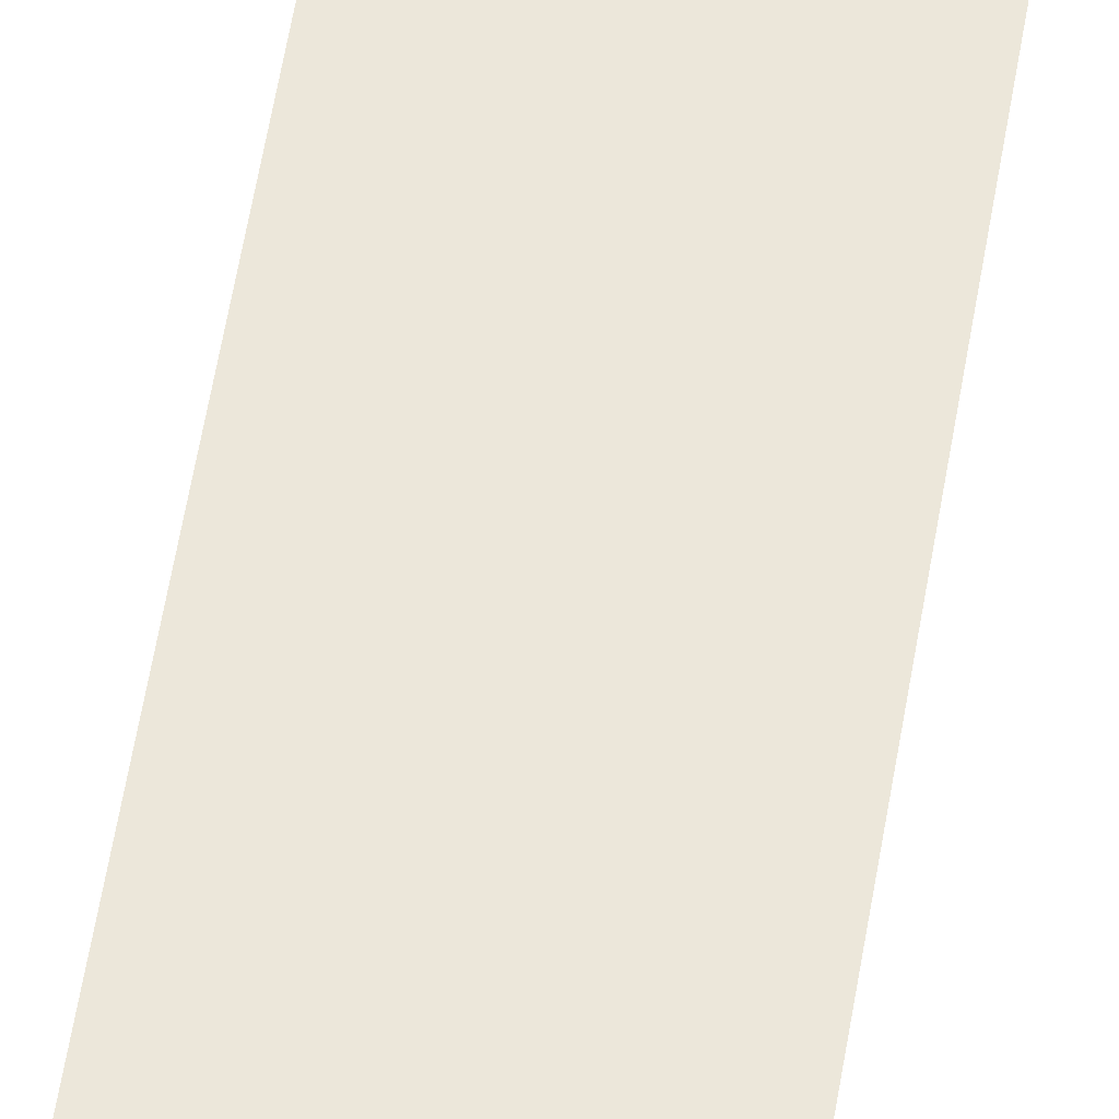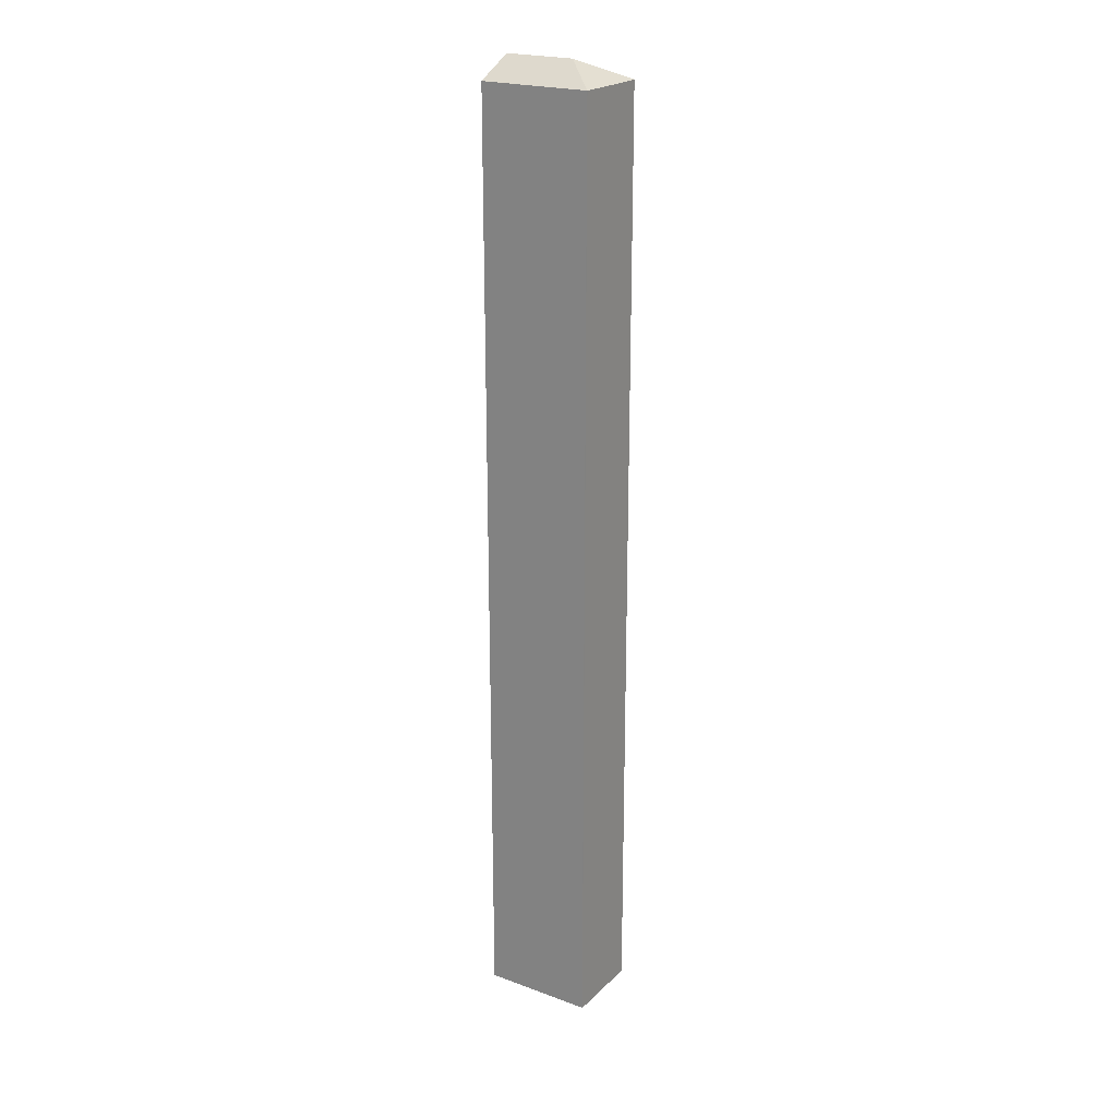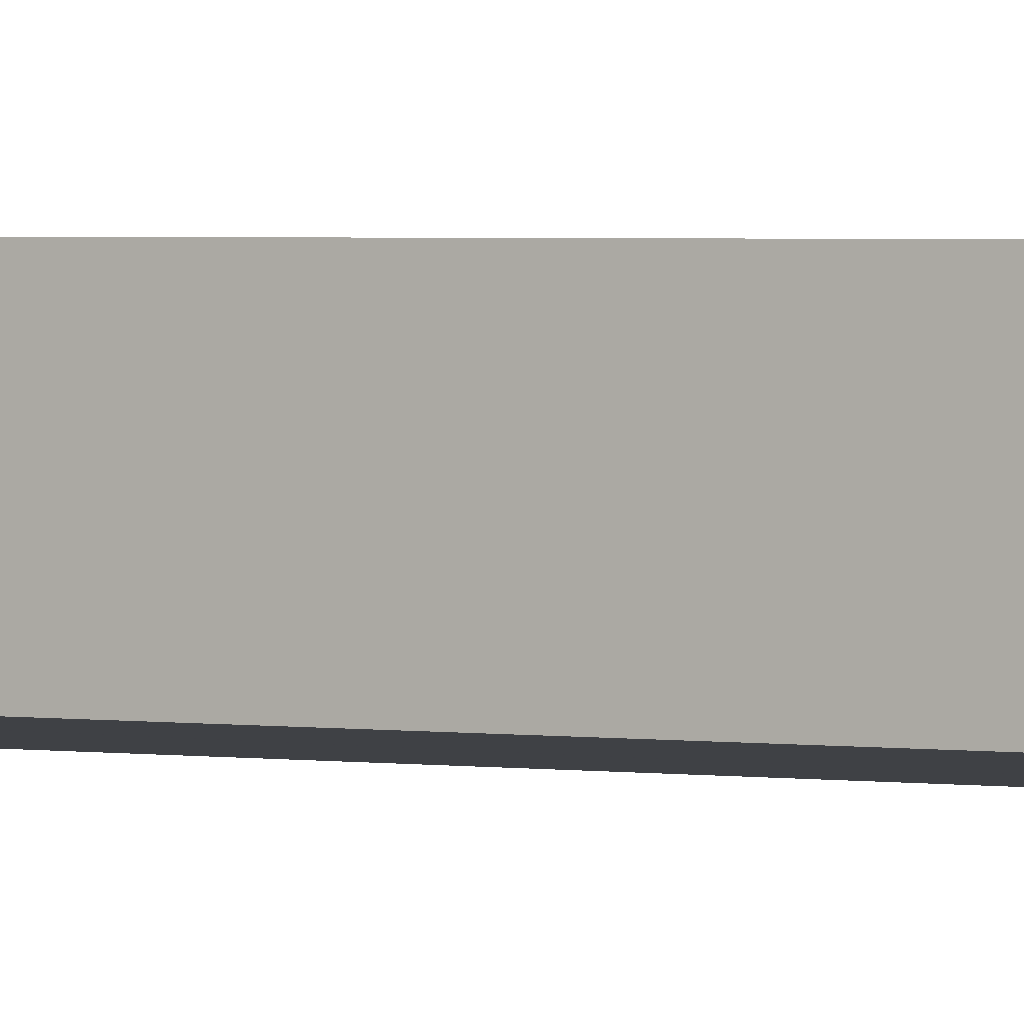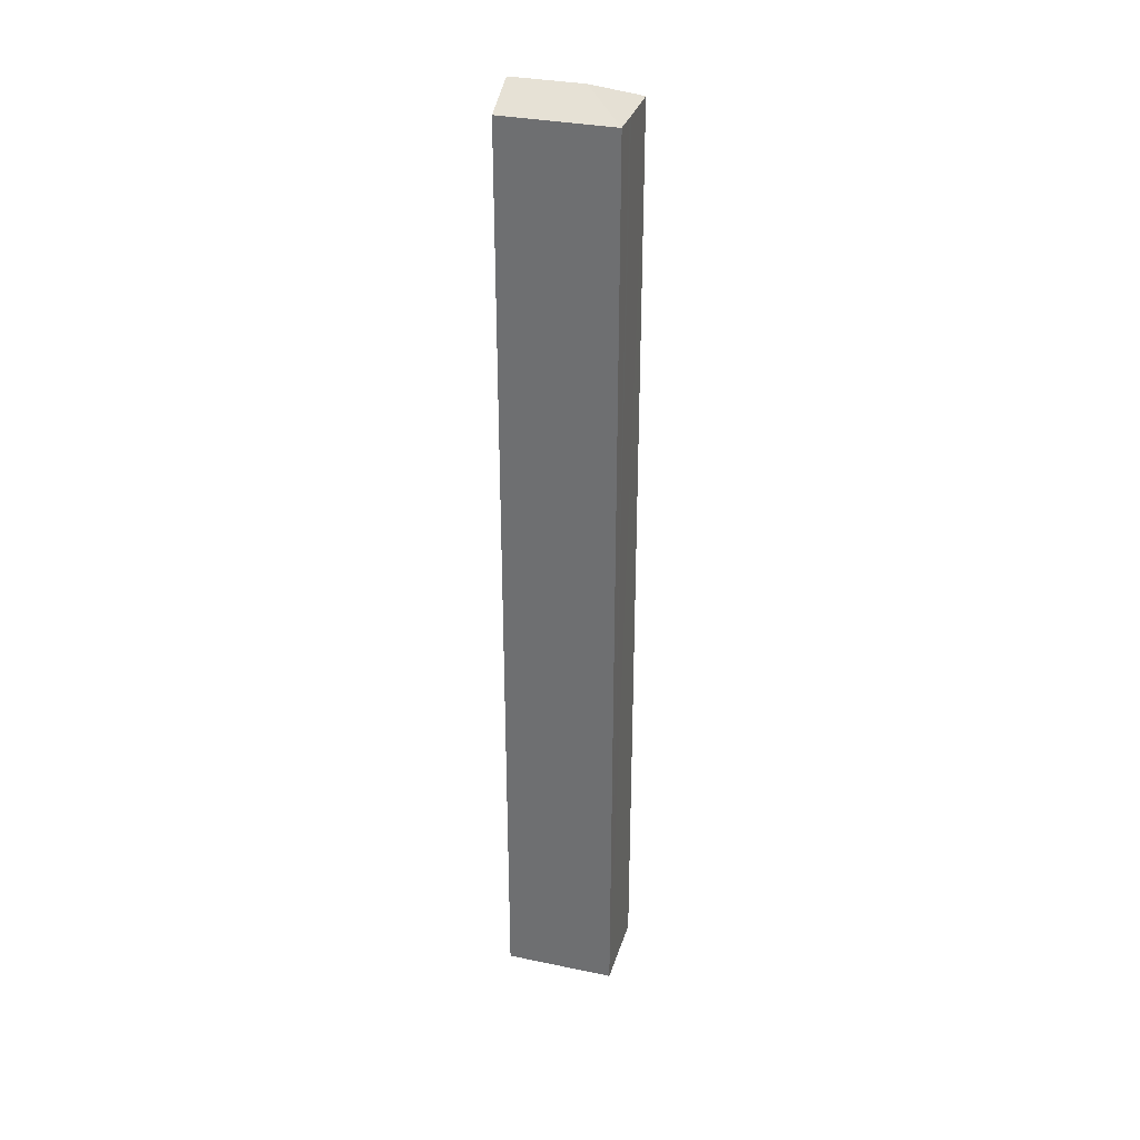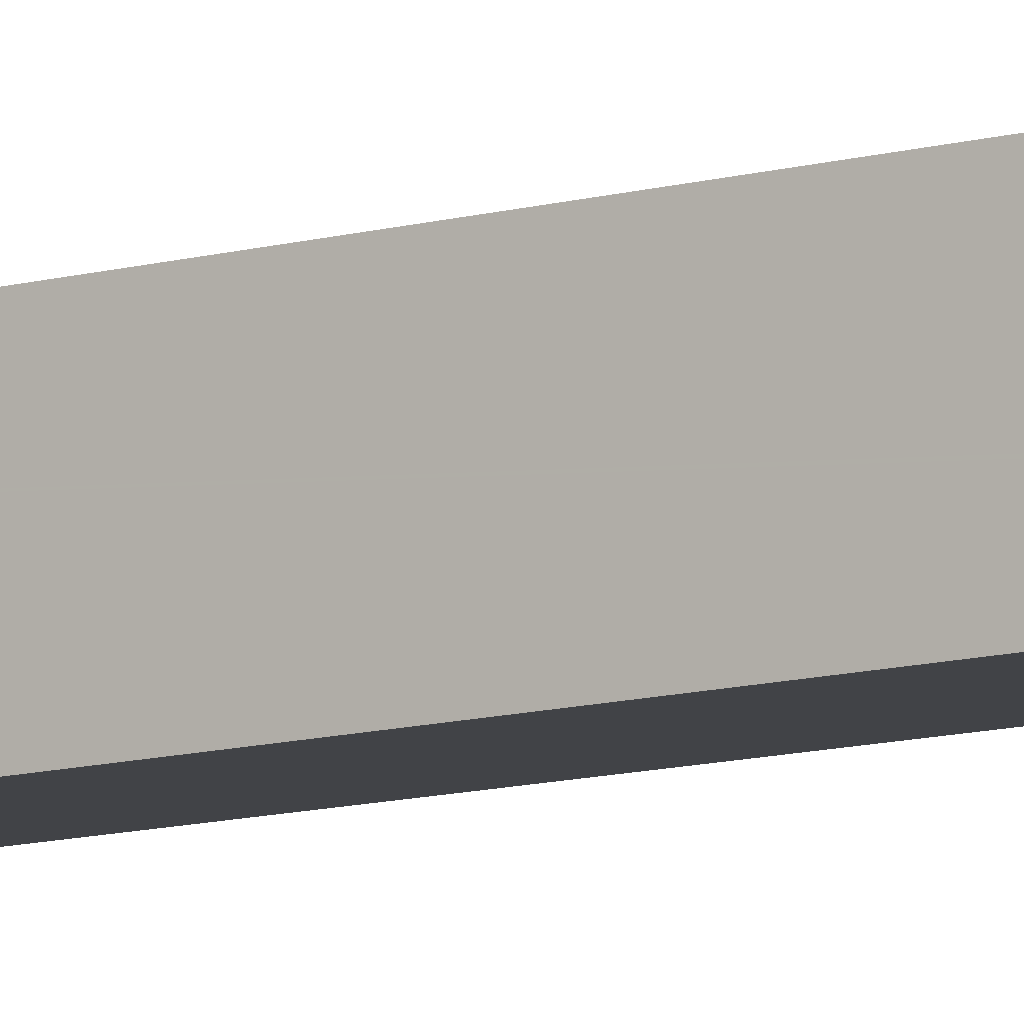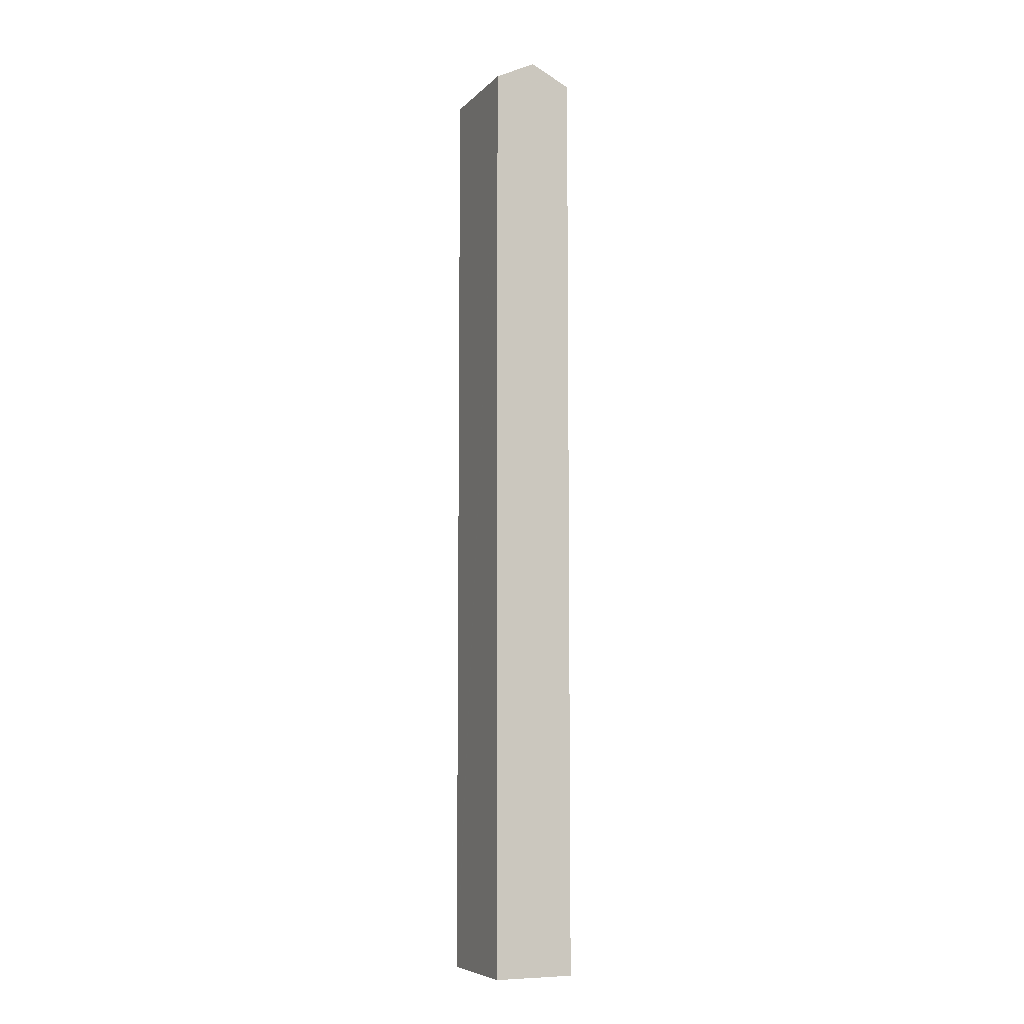
<metadata>
{"format":"obj","ext":"obj","renderer":"f3d","projection":"perspective","resolution":1024,"background":"white","views":[{"elev":55.0,"azim":-170.9,"up":"+Z"},{"elev":21.9,"azim":27.0,"up":"+Y"},{"elev":1.6,"azim":126.5,"up":"+Z"},{"elev":32.4,"azim":10.6,"up":"+Y"},{"elev":-11.9,"azim":-57.1,"up":"+Z"},{"elev":-7.2,"azim":-119.3,"up":"+Y"}]}
</metadata>
<code>
v  6.356 52.97 -0.781
v  4.16 54.09 -1.891
v  6.211 52.97 0.609
v  6.389 52.97 -1.124
v  6.648 52.98 -3.899
v  6.612 53 -3.903
v  6.509 53 -3.914
v  0.456 52.95 -4.595
v  0.449 52.99 -4.523
v  0.226 54.09 -2.277
v  0 52.97 3.244e-15
v  0.456 2.814e-16 -4.595
v  0.449 2.77e-16 -4.523
v  0 0 0
v  0.226 1.394e-16 -2.277
v  6.211 -3.729e-17 0.609
v  6.226 52.97 0.611
v  6.226 -3.741e-17 0.611
v  6.648 2.387e-16 -3.899
v  6.389 6.883e-17 -1.124
v  6.356 4.782e-17 -0.781
v  6.612 2.39e-16 -3.903
v  6.509 2.397e-16 -3.914
g defaultobject
f 1 2 3
f 2 1 4
f 2 4 5
f 2 5 6
f 7 2 6
f 2 7 8
f 2 8 9
f 2 9 10
f 3 10 11
f 10 3 2
f 9 11 10
f 11 9 8
f 11 8 12
f 11 12 13
f 11 13 14
f 14 13 15
f 14 3 11
f 3 14 16
f 16 17 3
f 17 16 18
f 18 1 17
f 1 18 4
f 4 18 5
f 5 18 19
f 19 18 20
f 20 18 21
f 5 7 6
f 7 5 8
f 8 5 19
f 8 19 22
f 8 22 12
f 12 22 23
f 16 21 18
f 21 16 14
f 21 14 20
f 20 14 19
f 19 14 23
f 23 14 13
f 23 13 12
f 13 14 15

</code>
